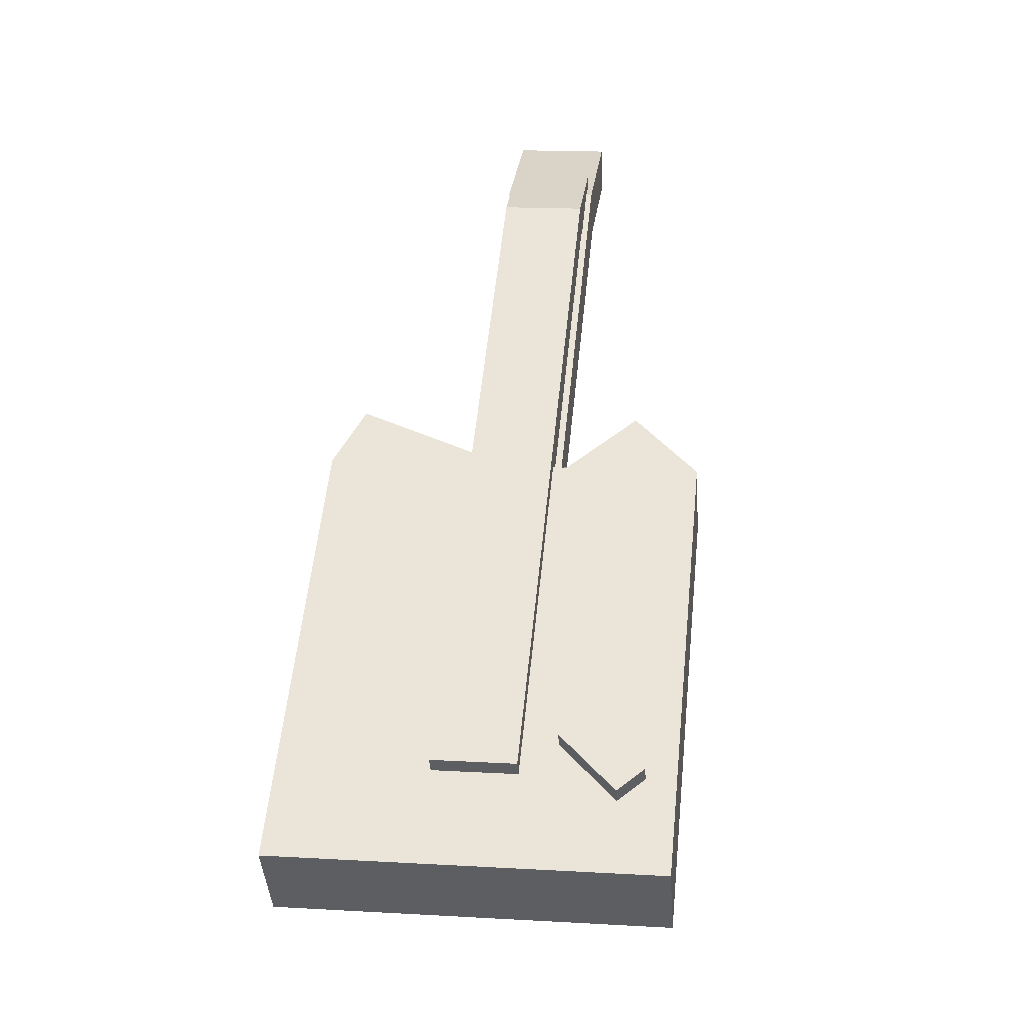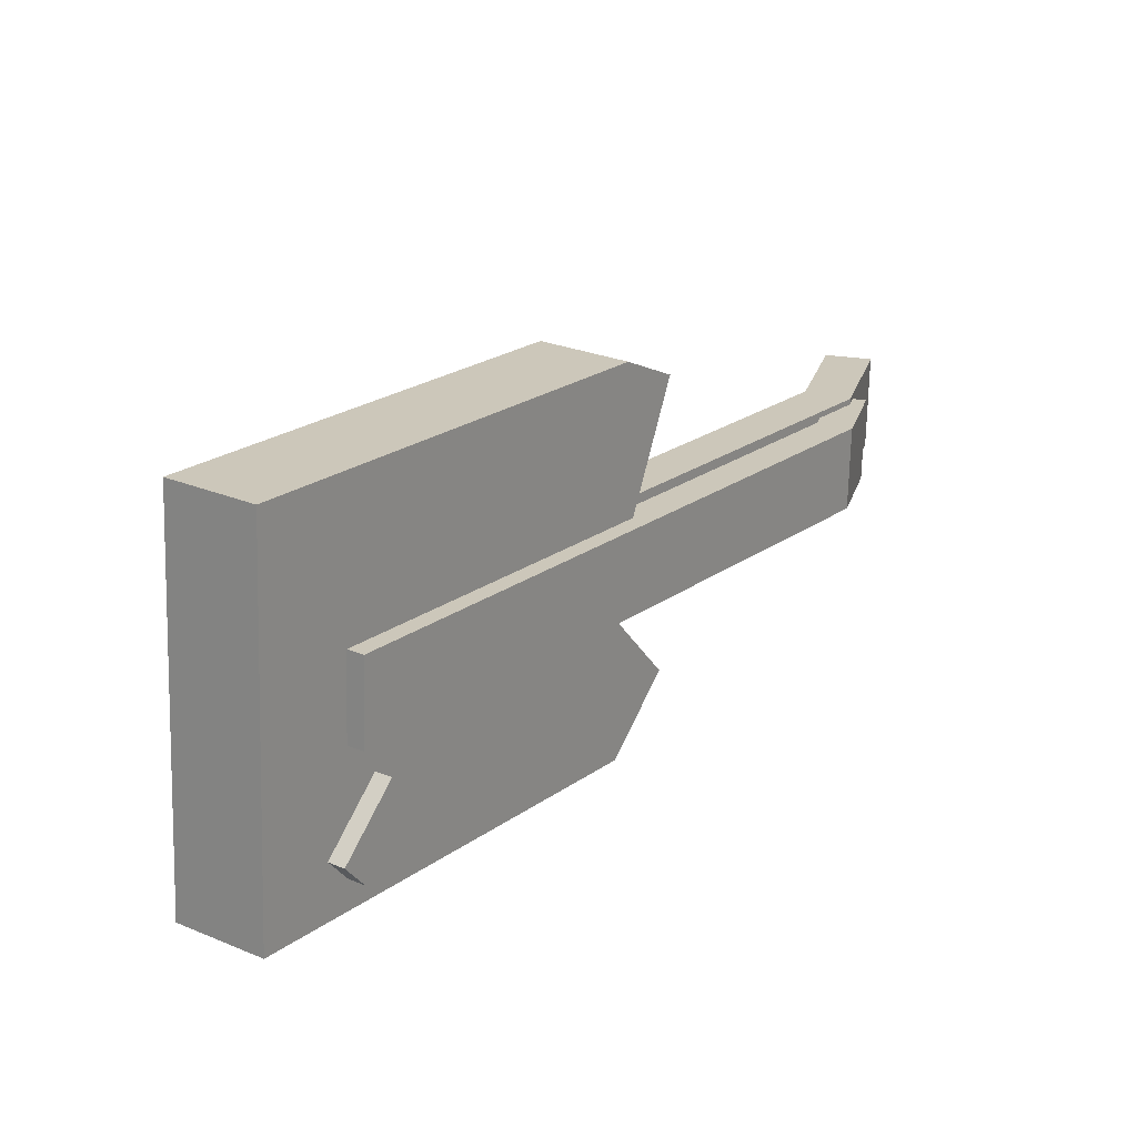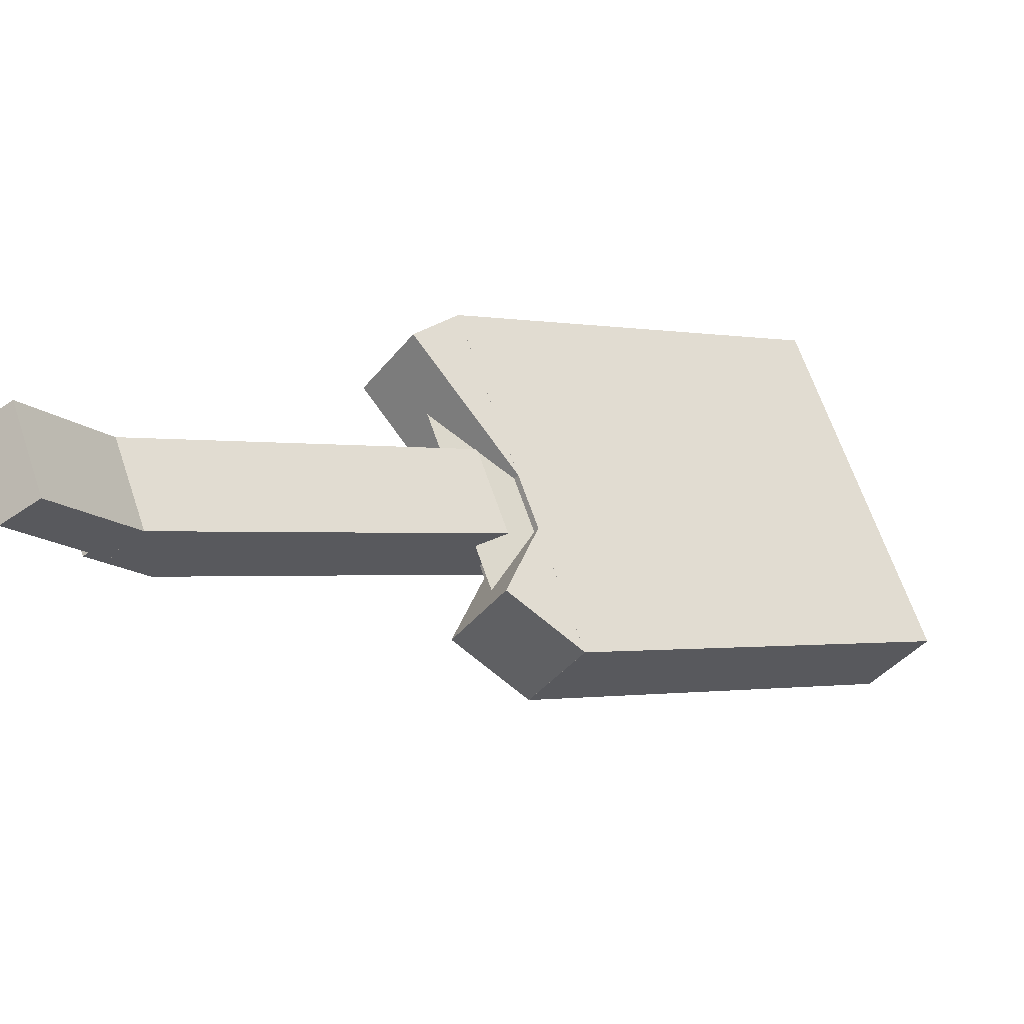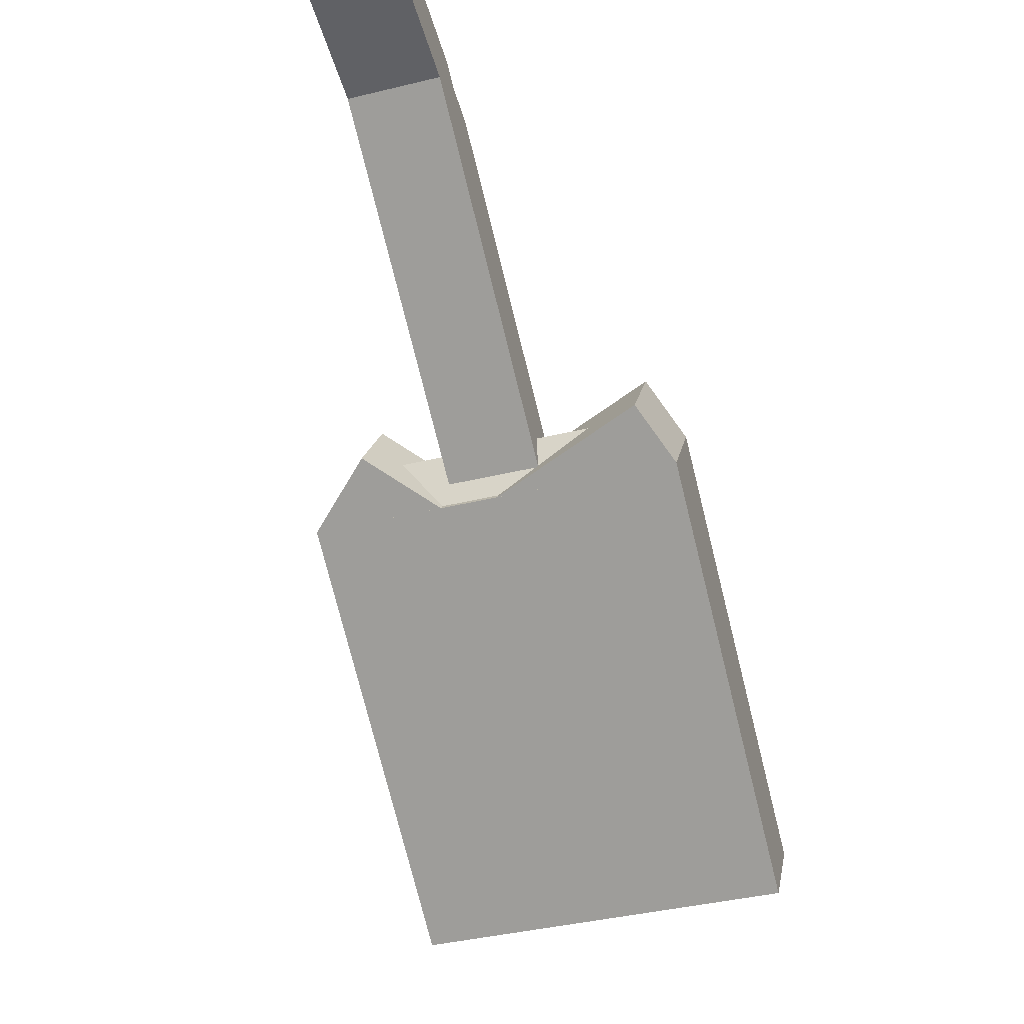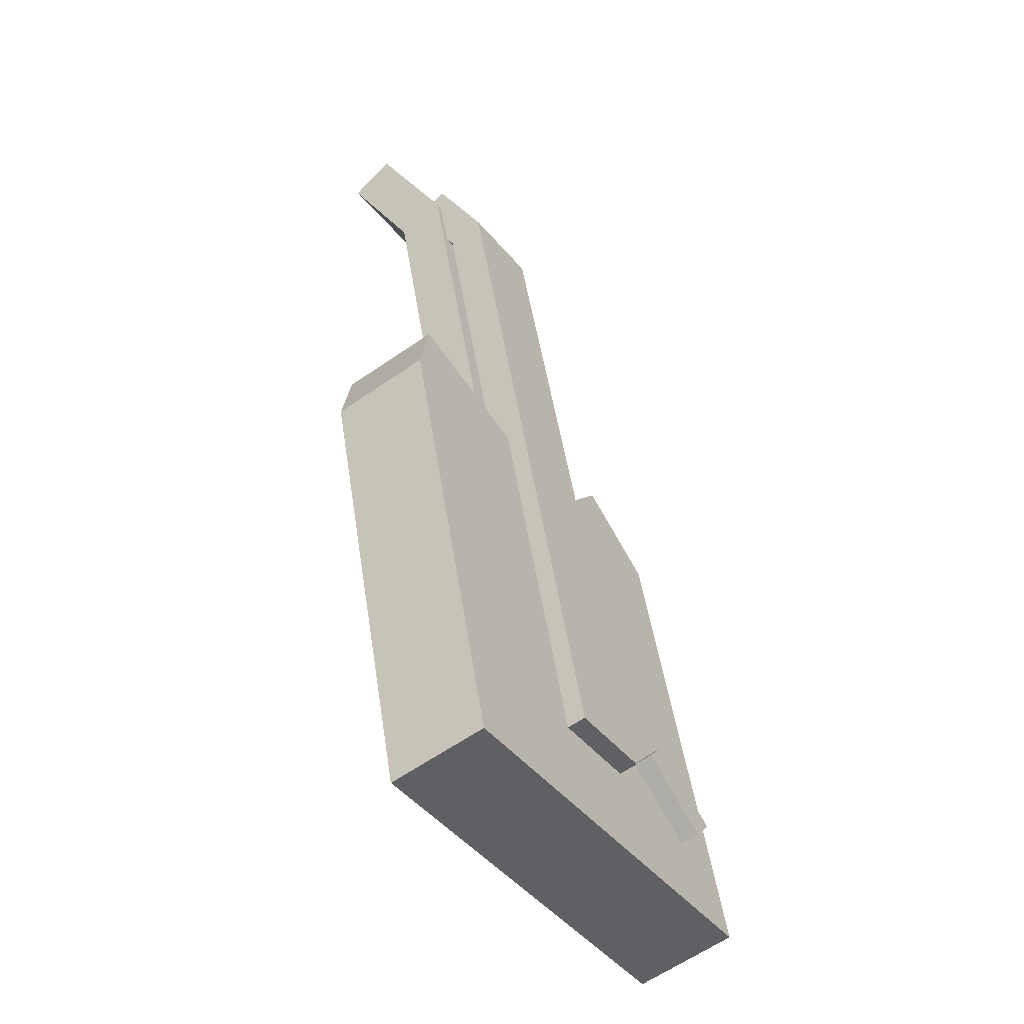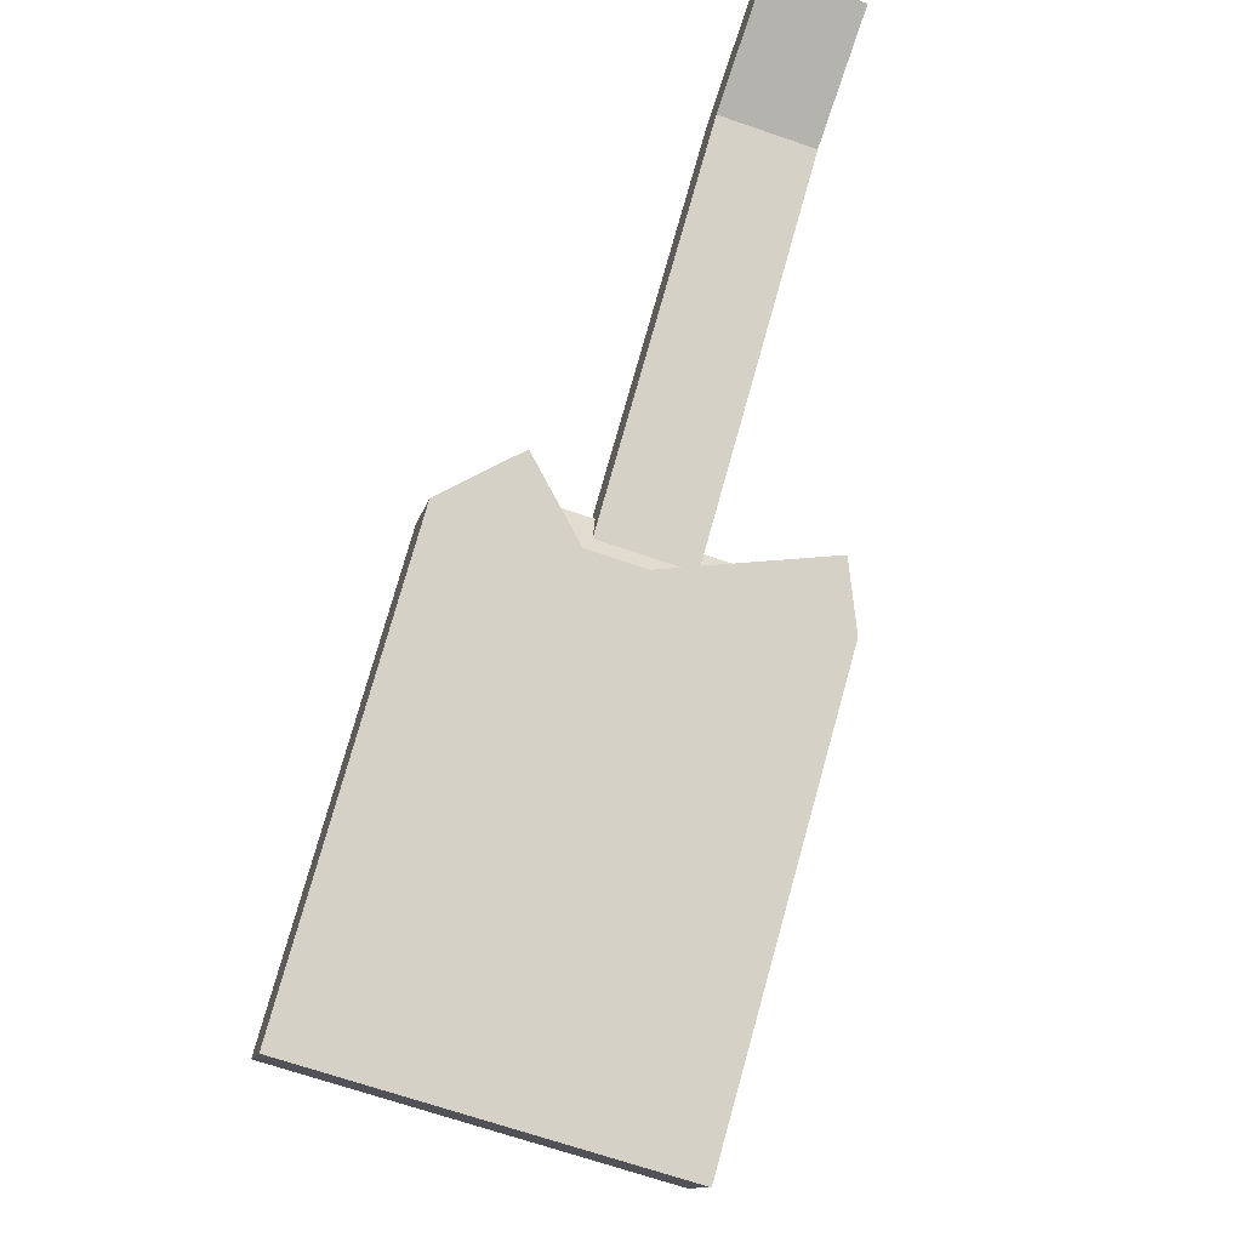
<metadata>
{"format":"obj","ext":"obj","renderer":"f3d","projection":"perspective","resolution":1024,"background":"white","views":[{"elev":16.4,"azim":51.8,"up":"+Y"},{"elev":66.2,"azim":92.0,"up":"+Z"},{"elev":-67.0,"azim":-63.1,"up":"+Z"},{"elev":-38.8,"azim":-117.9,"up":"+Y"},{"elev":78.3,"azim":35.7,"up":"+Z"},{"elev":-67.8,"azim":-154.1,"up":"+Y"}]}
</metadata>
<code>
o cube
v 0.5858 -0.4814 0.2323
v 0.2323 -0.4814 0.5858
v -0.1297 -0.1229 0.2238
v 0.2238 -0.1229 -0.1297
v 0.6365 -0.379 0.283
v 0.2745 -0.0205 -0.07902
v 0.283 -0.379 0.6365
v -0.07902 -0.0205 0.2745
v 0.1437 -0.1914 0.08895
v -0.1297 -0.1228 0.2238
v -0.1544 -0.07321 0.1483
v 0.1189 -0.1418 0.01351
v 0.1943 -0.0891 0.1396
v 0.1695 -0.03948 0.06416
v -0.07901 -0.02053 0.2744
v -0.1038 0.02908 0.199
v 0.2238 -0.1228 -0.1296
v 0.2125 -0.1735 -0.01605
v 0.09892 -0.1228 -0.004759
v 0.1102 -0.0722 -0.1183
v 0.2744 -0.02055 -0.07899
v 0.1609 0.0301 -0.0677
v 0.2631 -0.0712 0.0346
v 0.1496 -0.02055 0.04589
v 0.1892 -0.118 -0.08701
v -0.08701 -0.118 0.1892
v -0.0966 -0.0411 0.1796
v 0.1796 -0.0411 -0.0966
v 0.2436 -0.1045 -0.03261
v 0.234 -0.02753 -0.0422
v -0.03261 -0.1045 0.2436
v -0.0422 -0.02753 0.234
v 0.1039 -0.0973 0.01554
v 0.01554 -0.0973 0.1039
v -0.3103 0.2253 -0.2219
v -0.2219 0.2253 -0.3103
v 0.1293 -0.0461 0.04088
v -0.1965 0.2765 -0.2849
v 0.04088 -0.0461 0.1293
v -0.2849 0.2765 -0.1965
v 0.412 -0.322 0.3347
v 0.3347 -0.322 0.412
v -0.0183 0.02752 0.05904
v 0.05904 0.02752 -0.0183
v 0.431 -0.2836 0.3537
v 0.07805 0.06592 0.00071
v 0.3537 -0.2836 0.431
v 0.00071 0.06592 0.07805
v 0.5179 -0.3402 0.2656
v 0.4184 -0.2959 0.2755
v 0.4226 -0.2769 0.2329
v 0.5221 -0.3212 0.223
v 0.5369 -0.3019 0.2847
v 0.5411 -0.2828 0.242
v 0.4374 -0.2575 0.2945
v 0.4416 -0.2385 0.2519
v 0.05904 0.02752 -0.0183
v -0.0183 0.02752 0.05904
v -0.2265 0.2336 -0.1491
v -0.1491 0.2336 -0.2265
v 0.07805 0.06592 0.00071
v -0.1301 0.272 -0.2074
v 0.00071 0.06592 0.07805
v -0.2074 0.272 -0.1301
v -0.1373 0.2263 -0.2146
v -0.2146 0.2263 -0.1373
v -0.3009 0.2533 -0.2236
v -0.2236 0.2533 -0.3009
v -0.1301 0.272 -0.2074
v -0.2164 0.2991 -0.2937
v -0.2074 0.272 -0.1301
v -0.2937 0.2991 -0.2164
v -0.2062 0.2156 -0.2945
v -0.2945 0.2156 -0.2062
v -0.4238 0.2561 -0.3355
v -0.3355 0.2561 -0.4238
v -0.1966 0.2765 -0.2849
v -0.326 0.317 -0.4143
v -0.2849 0.2765 -0.1966
v -0.4143 0.317 -0.326
f 1 2 3 4
f 5 1 4 6
f 7 5 6 8
f 2 7 8 3
f 8 6 4 3
f 2 1 5 7
f 9 10 11 12
f 13 9 12 14
f 15 13 14 16
f 10 15 16 11
f 16 14 12 11
f 10 9 13 15
f 17 18 19 20
f 21 17 20 22
f 23 21 22 24
f 18 23 24 19
f 24 22 20 19
f 18 17 21 23
f 25 26 27 28
f 29 25 28 30
f 31 29 30 32
f 26 31 32 27
f 32 30 28 27
f 26 25 29 31
f 33 34 35 36
f 37 33 36 38
f 39 37 38 40
f 34 39 40 35
f 40 38 36 35
f 34 33 37 39
f 41 42 43 44
f 45 41 44 46
f 47 45 46 48
f 42 47 48 43
f 48 46 44 43
f 42 41 45 47
f 49 50 51 52
f 53 49 52 54
f 55 53 54 56
f 50 55 56 51
f 56 54 52 51
f 50 49 53 55
f 57 58 59 60
f 61 57 60 62
f 63 61 62 64
f 58 63 64 59
f 64 62 60 59
f 58 57 61 63
f 65 66 67 68
f 69 65 68 70
f 71 69 70 72
f 66 71 72 67
f 72 70 68 67
f 66 65 69 71
f 73 74 75 76
f 77 73 76 78
f 79 77 78 80
f 74 79 80 75
f 80 78 76 75
f 74 73 77 79

</code>
